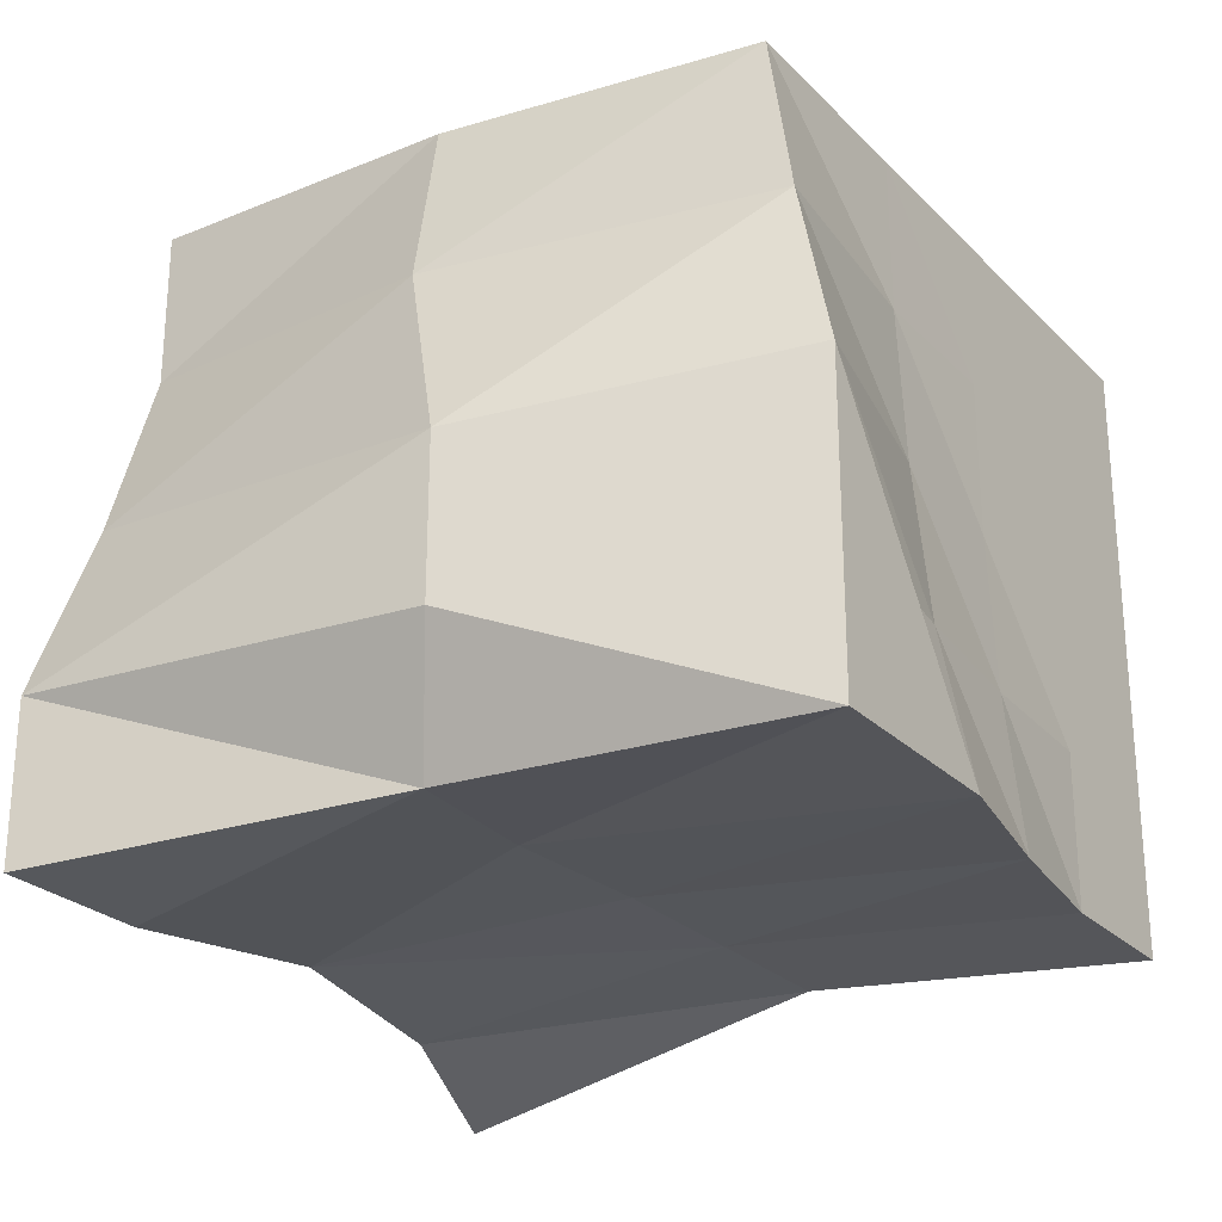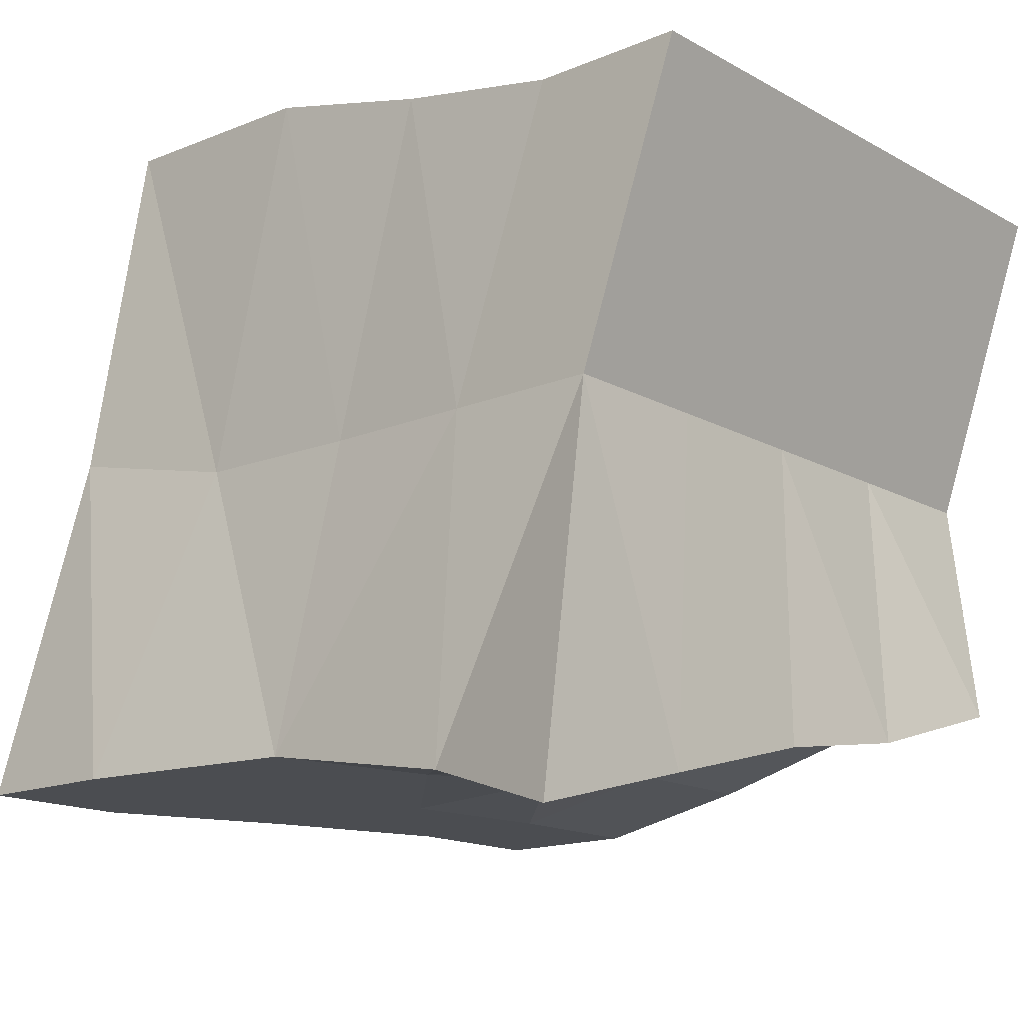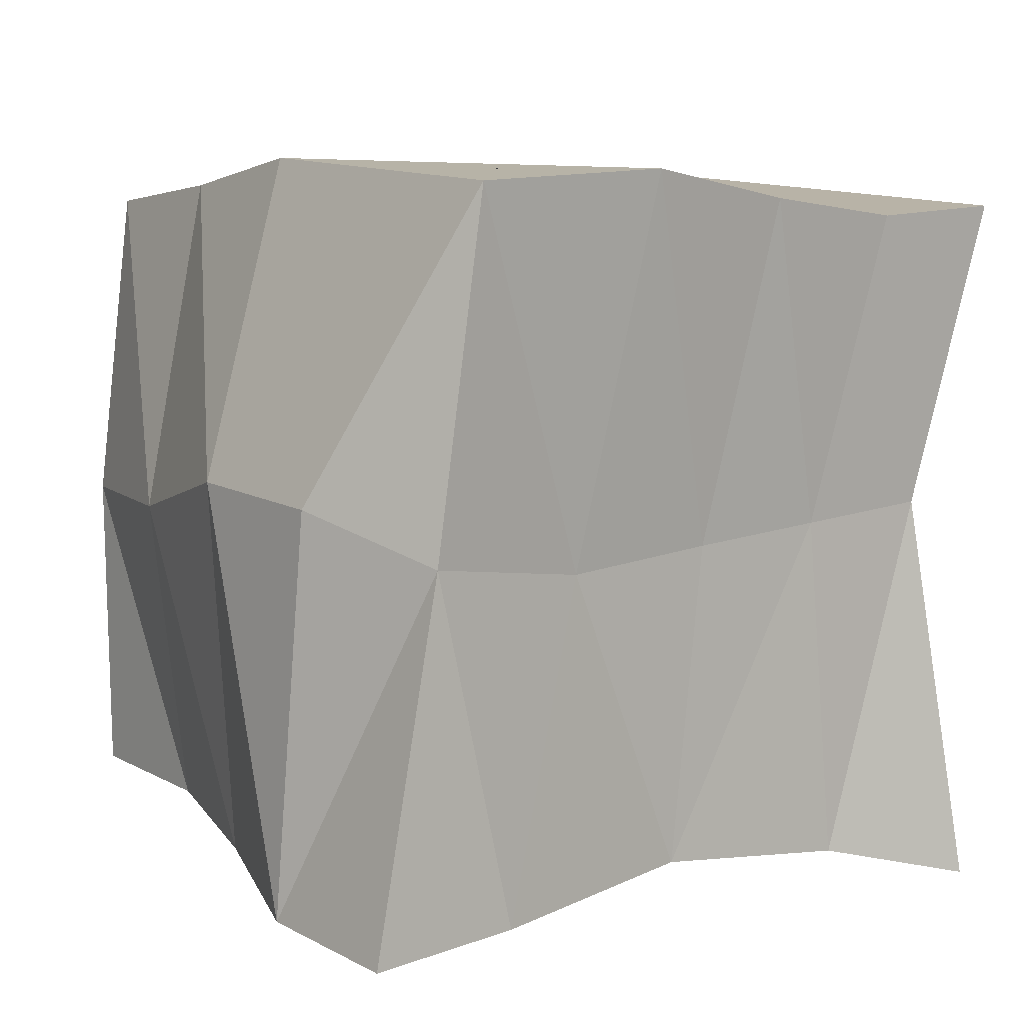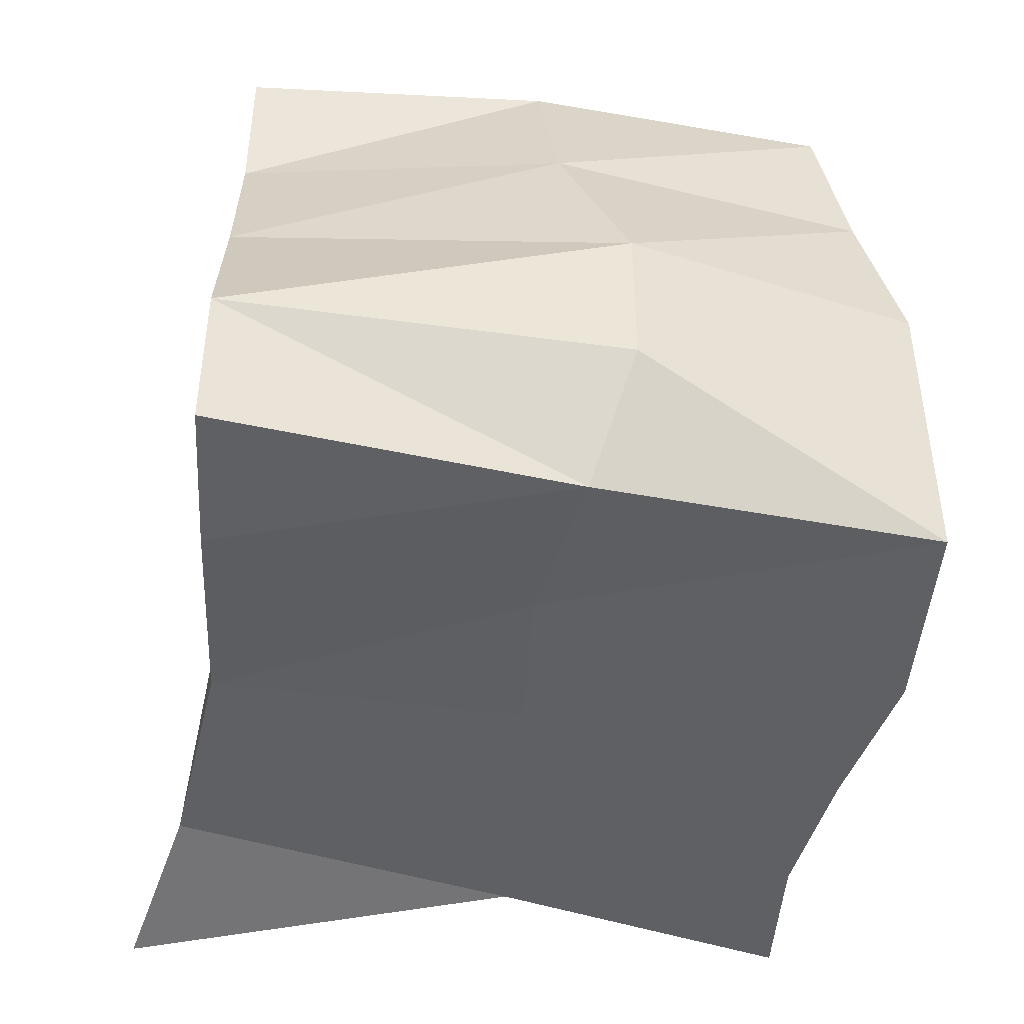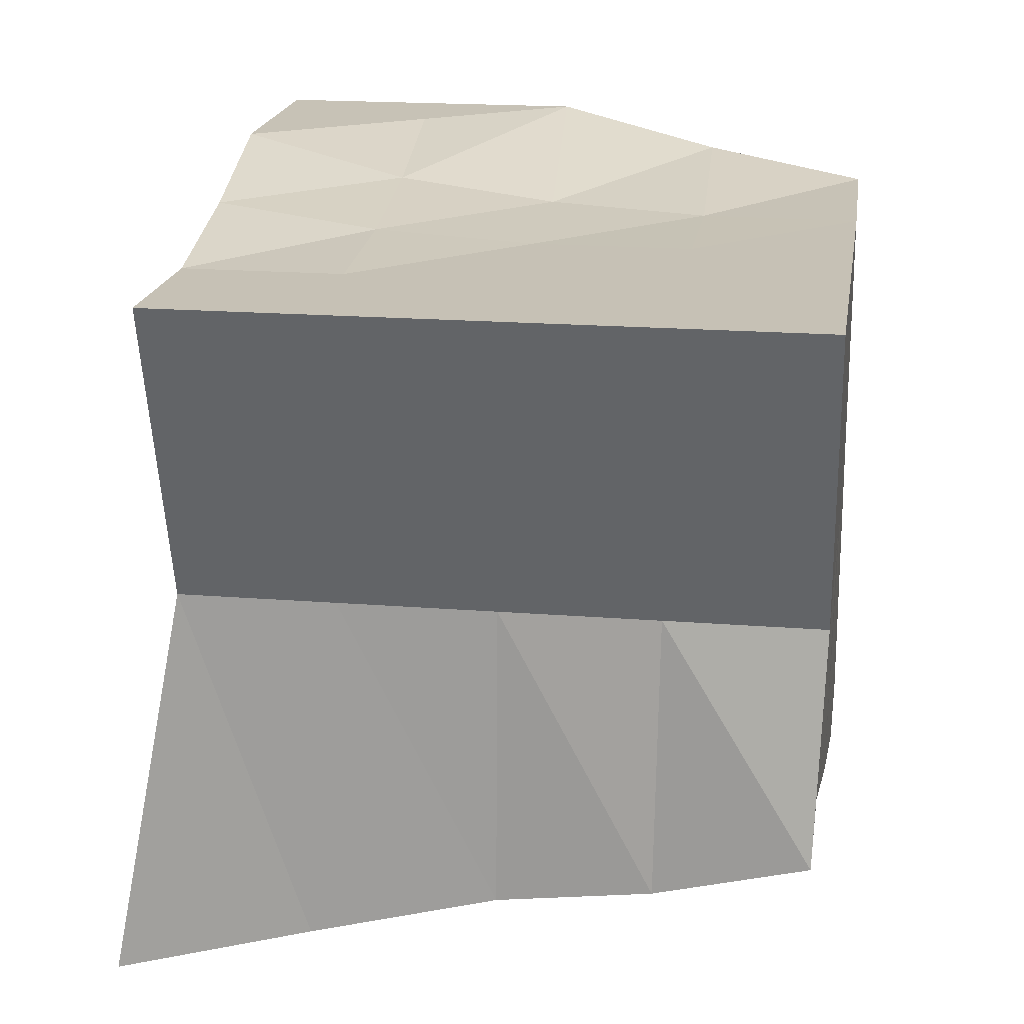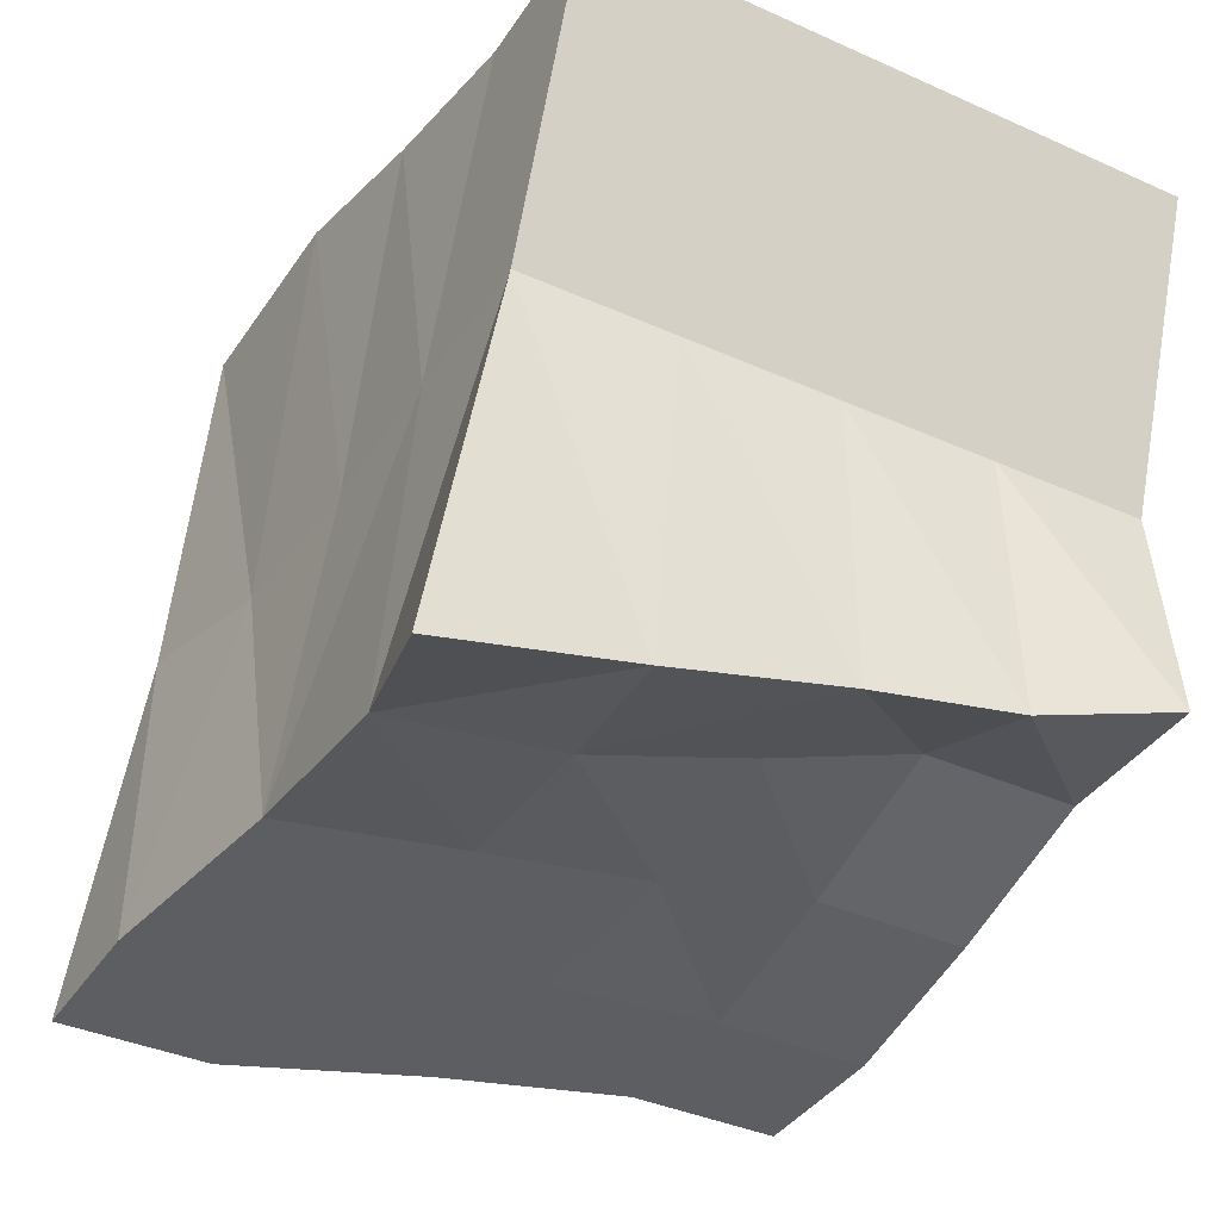
<metadata>
{"format":"obj","ext":"obj","renderer":"f3d","projection":"perspective","resolution":1024,"background":"white","views":[{"elev":-25.7,"azim":123.3,"up":"+Z"},{"elev":-15.7,"azim":-138.9,"up":"+Y"},{"elev":12.9,"azim":140.0,"up":"+Y"},{"elev":-44.8,"azim":86.6,"up":"+Z"},{"elev":18.7,"azim":-81.3,"up":"+Y"},{"elev":-38.2,"azim":-119.6,"up":"+Y"}]}
</metadata>
<code>
o Cube_Cube.001
v -1.103 -0.7419 0.9759
v -1.339 0.9906 1.012
v -1.047 -1.29 -1.242
v -1.339 0.9906 -0.9885
v 1 -1 1
v 0.8559 0.996 1.005
v 1.436 -1 -1.169
v 0.9371 1.214 -1.05
v 0.9355 -1 -1.169
v 0.1852 -1 -1.072
v -0.5199 -1.123 -1.103
v -0.8389 0.9906 -0.9885
v -0.3043 1.083 -1.012
v 0.2423 1.209 -1.044
v -0.6034 -0.7419 0.9759
v -0.04398 -0.8903 0.9897
v 0.5 -1 1
v 0.1611 0.9906 1.012
v -0.3389 0.9906 1.012
v -0.8389 0.9906 1.012
v -1.02 -1.123 -0.603
v -1.013 -0.9674 -0.003045
v -1.044 -0.8903 0.4897
v -1.339 0.9906 0.5115
v -1.339 0.9906 0.0115
v -1.339 0.9906 -0.4885
v 1 -1 0.5
v 1.185 -1 -0.07183
v 1.436 -1 -0.6689
v 0.9371 1.214 -0.5502
v 0.9371 1.214 -0.05019
v 0.8904 1.089 0.4815
v 0.1957 1.083 -0.5119
v 0.1725 1.021 0.003766
v 0.1618 0.9924 0.511
v -0.3286 1.018 -0.4954
v -0.3389 0.9906 0.0115
v -0.3389 0.9906 0.5115
v -0.8389 0.9906 -0.4885
v -0.8389 0.9906 0.0115
v -0.8389 0.9906 0.5115
v -0.5059 -1.037 -0.5306
v -0.544 -0.8903 -0.01026
v -0.6034 -0.7419 0.4759
v 0.05494 -1 -0.5213
v -0.01305 -0.9674 -0.003045
v -0.04398 -0.8903 0.4897
v 0.6852 -1 -0.5718
v 0.5549 -1 -0.02131
v 0.5 -1 0.5
v -1 0 1
v -1 0 -1
v 1.137 0.1206 -1.083
v 1 0 1
v 0.5 0 1
v 0 0 1
v -0.5 0 1
v -0.5 0 -1
v 0 0 -1
v 0.5549 -0 -1.021
v 1.332 0.2581 -0.6931
v 1.332 0.2581 -0.1931
v 1.164 0.05183 0.4233
v -1 0 0.5
v -1 0 0
v -1 0 -0.5
f 66 4 52
f 60 8 53
f 63 6 54
f 20 51 57
f 27 17 50
f 24 20 41
f 35 6 32
f 38 18 35
f 41 19 38
f 23 15 1
f 47 15 44
f 50 16 47
f 6 55 54
f 18 56 55
f 19 57 56
f 52 12 58
f 58 13 59
f 59 14 60
f 10 48 45
f 45 49 46
f 46 50 47
f 11 45 42
f 42 46 43
f 43 47 44
f 11 21 3
f 42 22 21
f 22 44 23
f 12 36 13
f 39 37 36
f 40 38 37
f 13 33 14
f 36 34 33
f 37 35 34
f 14 30 8
f 33 31 30
f 34 32 31
f 4 39 12
f 26 40 39
f 25 41 40
f 9 29 48
f 48 28 49
f 49 27 50
f 8 61 53
f 30 62 61
f 62 32 63
f 51 24 64
f 64 25 65
f 65 26 66
f 22 66 21
f 23 65 22
f 1 64 23
f 28 63 27
f 29 62 28
f 53 29 7
f 10 60 9
f 58 10 11
f 52 11 3
f 56 15 16
f 55 16 17
f 54 17 5
f 15 51 1
f 27 54 5
f 9 53 7
f 21 52 3
f 14 30 8
f 66 26 4
f 60 14 8
f 63 32 6
f 20 2 51
f 27 5 17
f 24 2 20
f 35 18 6
f 38 19 18
f 41 20 19
f 23 44 15
f 47 16 15
f 50 17 16
f 6 18 55
f 18 19 56
f 19 20 57
f 52 4 12
f 58 12 13
f 59 13 14
f 10 9 48
f 45 48 49
f 46 49 50
f 11 10 45
f 42 45 46
f 43 46 47
f 11 42 21
f 42 43 22
f 22 43 44
f 12 39 36
f 39 40 37
f 40 41 38
f 13 36 33
f 36 37 34
f 37 38 35
f 14 33 30
f 33 34 31
f 34 35 32
f 4 26 39
f 26 25 40
f 25 24 41
f 9 7 29
f 48 29 28
f 49 28 27
f 8 30 61
f 30 31 62
f 62 31 32
f 51 2 24
f 64 24 25
f 65 25 26
f 22 65 66
f 23 64 65
f 1 51 64
f 28 62 63
f 29 61 62
f 53 61 29
f 10 59 60
f 58 59 10
f 52 58 11
f 56 57 15
f 55 56 16
f 54 55 17
f 15 57 51
f 27 63 54
f 9 60 53
f 21 66 52
f 14 31 30

</code>
